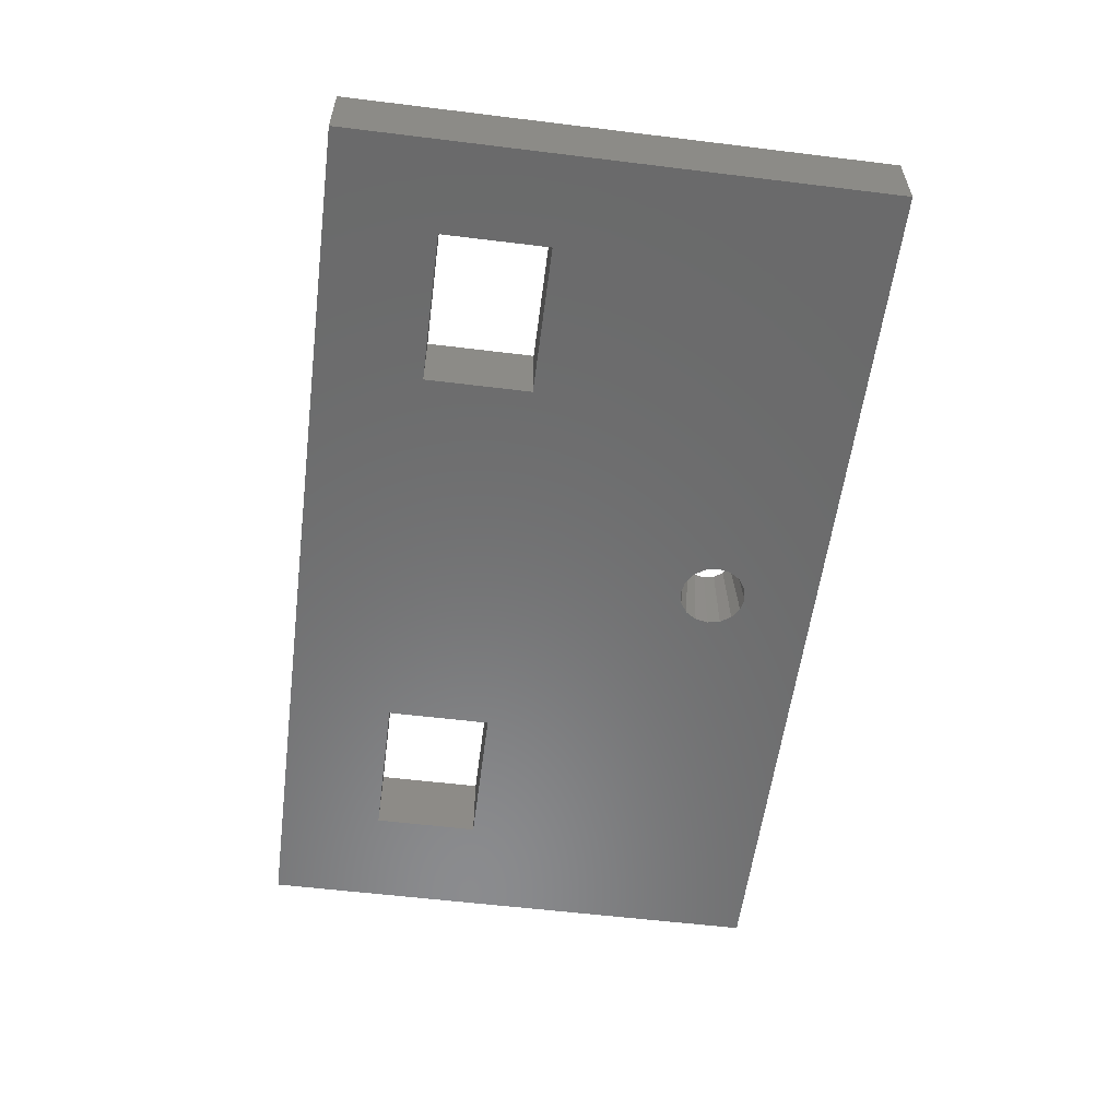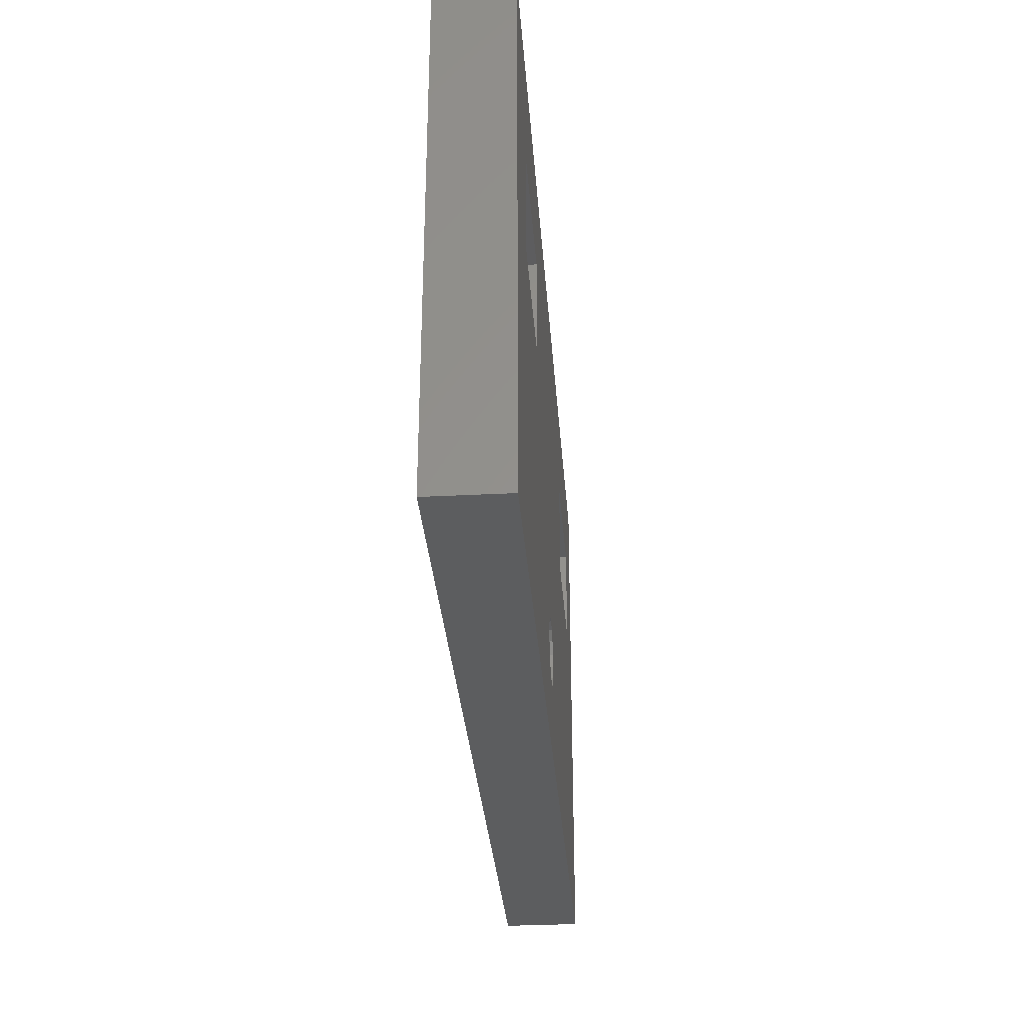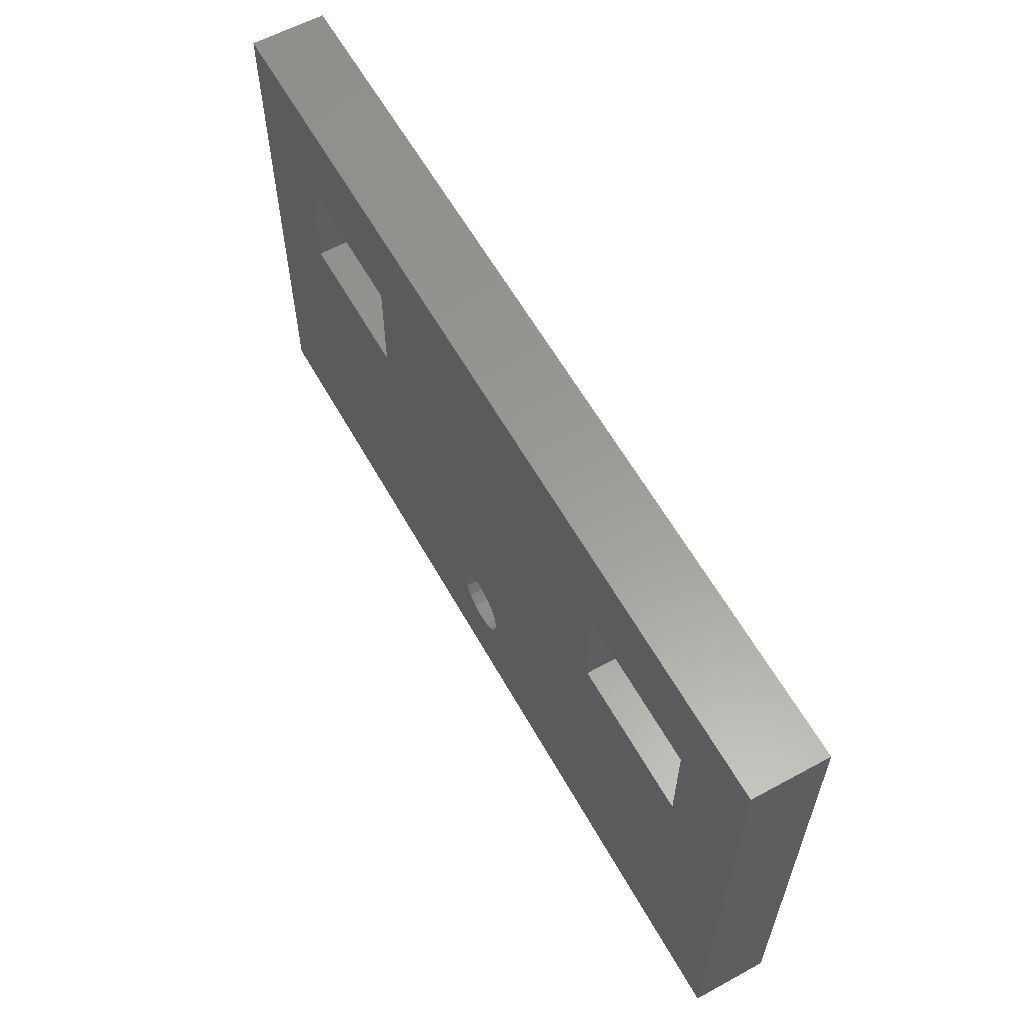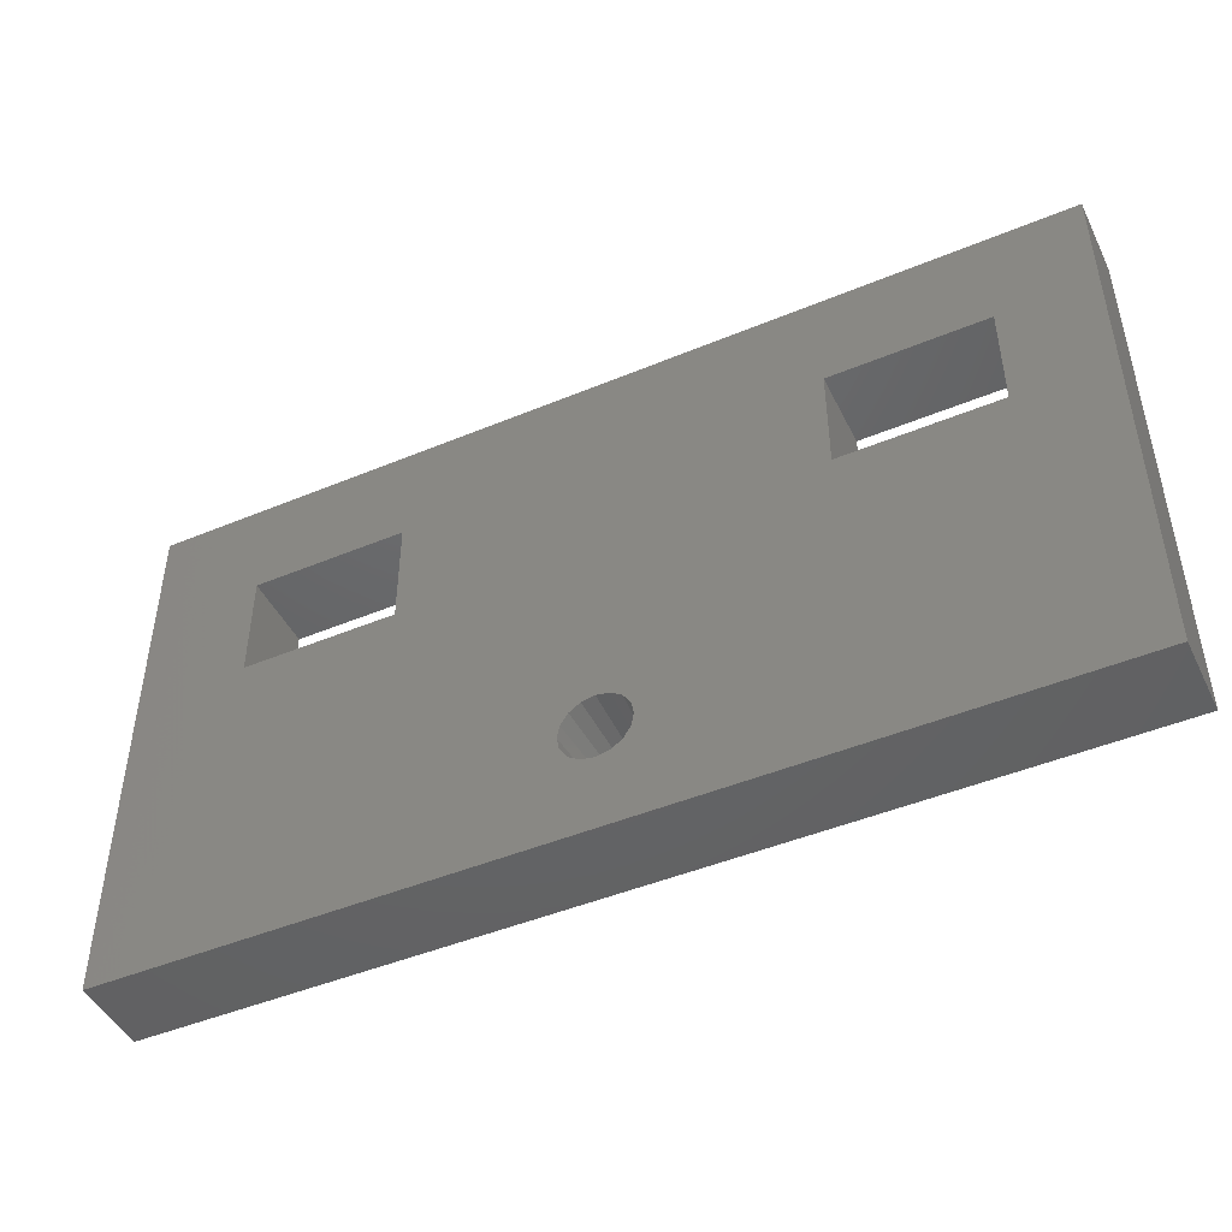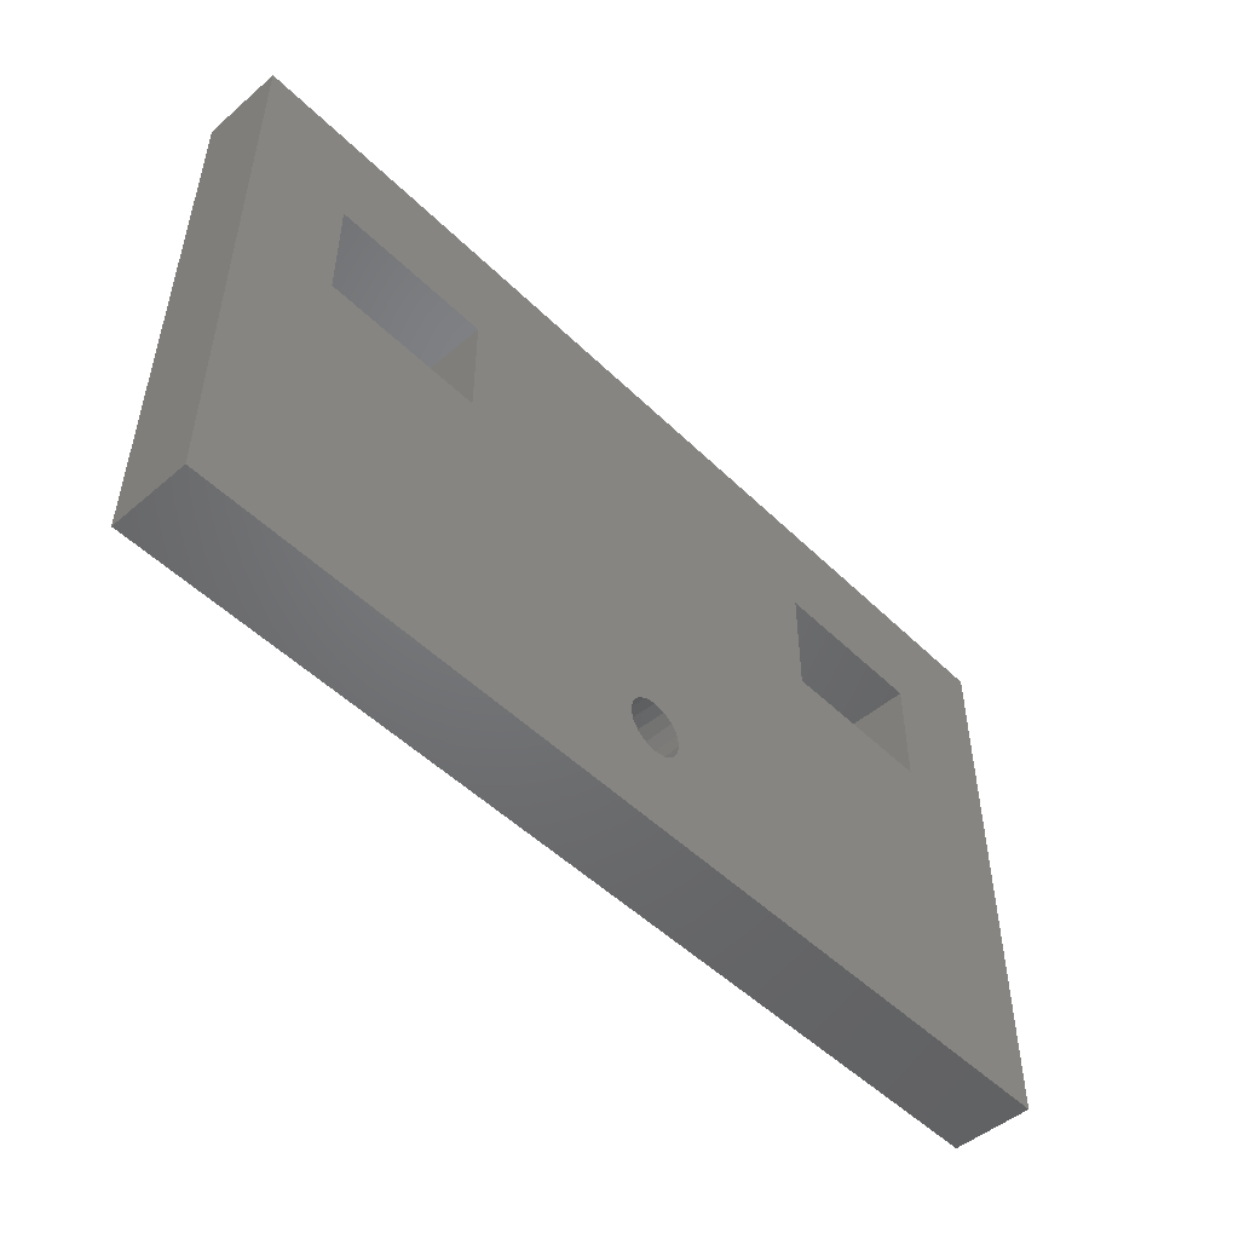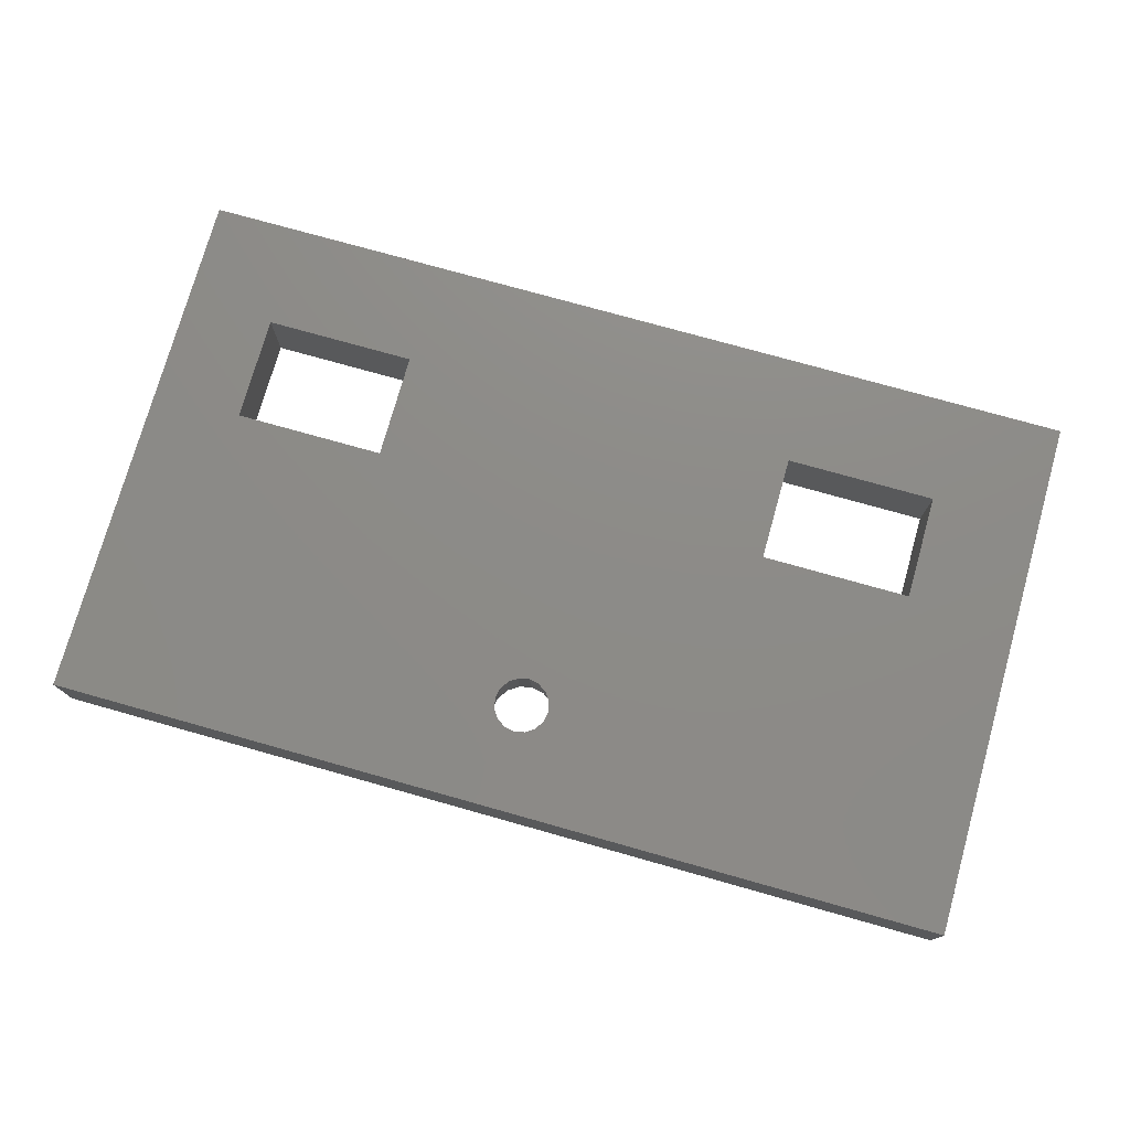
<metadata>
{"format":"stl","ext":"stl","renderer":"f3d","projection":"perspective","resolution":1024,"background":"white","views":[{"elev":-57.0,"azim":-97.3,"up":"+Z"},{"elev":-31.7,"azim":94.2,"up":"+Y"},{"elev":59.9,"azim":-119.1,"up":"+Y"},{"elev":-46.3,"azim":-154.6,"up":"+Y"},{"elev":-49.7,"azim":-46.9,"up":"+Y"},{"elev":75.8,"azim":15.7,"up":"+Z"}]}
</metadata>
<code>
# stl→obj: 88 verts, 184 faces
v 0 0 0
v 0 35 5
v 0 35 0
v 0 0 5
v 52.75 21 5
v 60 35 5
v 52.75 28 5
v 42.75 28 5
v 16 21 5
v 42.75 21 5
v 31.72 7.383 5
v 31.8 7 5
v 31.66 7.689 5
v 31.49 7.948 5
v 31.27 8.273 5
v 30.95 8.49 5
v 30.69 8.663 5
v 30.38 8.724 5
v 30 8.8 5
v 29.62 8.724 5
v 29.31 8.663 5
v 29.05 8.49 5
v 28.51 7.948 5
v 28.73 8.273 5
v 28.28 7.383 5
v 28.34 7.689 5
v 16 28 5
v 6 28 5
v 6 21 5
v 60 0 5
v 31.72 6.617 5
v 31.66 6.311 5
v 31.49 6.052 5
v 31.27 5.727 5
v 30.95 5.51 5
v 30.69 5.337 5
v 30.38 5.276 5
v 30 5.2 5
v 29.31 5.337 5
v 29.69 5.261 5
v 28.51 6.052 5
v 28.34 6.311 5
v 28.2 7 5
v 28.26 6.694 5
v 29.05 5.51 5
v 28.73 5.727 5
v 60 35 0
v 60 0 0
v 52.75 21 0
v 42.75 21 0
v 32.09 7.574 0
v 32.2 7 0
v 32.09 6.426 0
v 32.03 6.158 0
v 31.88 5.931 0
v 31.56 5.444 0
v 31.07 5.119 0
v 30.84 4.967 0
v 30.57 4.914 0
v 30 4.8 0
v 28.12 5.931 0
v 28.44 5.444 0
v 27.85 6.732 0
v 27.97 6.158 0
v 27.8 7 0
v 16 21 0
v 6 21 0
v 28.93 5.119 0
v 29.16 4.967 0
v 29.73 4.853 0
v 52.75 28 0
v 42.75 28 0
v 32.03 7.842 0
v 31.88 8.069 0
v 31.56 8.556 0
v 31.07 8.881 0
v 30.84 9.033 0
v 30.57 9.086 0
v 30 9.2 0
v 29.43 9.086 0
v 29.16 9.033 0
v 28.93 8.881 0
v 28.44 8.556 0
v 28.12 8.069 0
v 27.97 7.842 0
v 27.91 7.574 0
v 16 28 0
v 6 28 0
f 1 2 3
f 2 1 4
f 5 6 7
f 6 8 7
f 9 10 8
f 10 11 12
f 10 13 11
f 10 14 13
f 10 15 14
f 10 16 15
f 10 17 16
f 10 18 17
f 10 19 18
f 10 9 19
f 19 9 20
f 20 9 21
f 21 9 22
f 9 23 24
f 9 25 26
f 23 9 26
f 22 9 24
f 9 8 27
f 2 8 6
f 8 2 27
f 28 2 29
f 27 2 28
f 6 5 30
f 10 30 5
f 12 30 10
f 31 30 12
f 32 30 31
f 33 30 32
f 34 30 33
f 35 30 34
f 36 30 35
f 37 30 36
f 38 30 37
f 39 38 40
f 4 41 42
f 25 9 43
f 4 43 9
f 43 4 44
f 44 4 42
f 4 9 29
f 38 4 30
f 39 4 38
f 45 4 39
f 46 4 45
f 41 4 46
f 4 29 2
f 30 47 6
f 47 30 48
f 47 2 6
f 2 47 3
f 48 49 47
f 48 50 49
f 51 50 52
f 48 52 50
f 48 53 52
f 48 54 53
f 48 55 54
f 48 56 55
f 48 57 56
f 48 58 57
f 48 59 58
f 48 60 59
f 1 61 62
f 1 63 64
f 63 1 65
f 61 1 64
f 65 1 66
f 3 67 1
f 66 1 67
f 68 1 62
f 69 1 68
f 70 1 69
f 60 1 70
f 1 60 48
f 71 47 49
f 72 47 71
f 73 50 51
f 74 50 73
f 75 50 74
f 76 50 75
f 77 50 76
f 78 50 77
f 79 50 78
f 66 50 79
f 66 79 80
f 66 80 81
f 66 81 82
f 66 82 83
f 66 84 85
f 66 86 65
f 86 66 85
f 84 66 83
f 50 66 72
f 87 72 66
f 3 72 87
f 3 87 88
f 72 3 47
f 67 3 88
f 1 30 4
f 30 1 48
f 52 11 51
f 11 52 12
f 74 15 75
f 15 74 14
f 46 61 41
f 61 46 62
f 79 20 80
f 20 79 19
f 57 34 56
f 34 57 35
f 82 24 83
f 24 82 22
f 76 15 16
f 15 76 75
f 78 17 18
f 17 78 77
f 52 31 12
f 31 52 53
f 65 25 43
f 25 65 86
f 24 84 83
f 84 24 23
f 23 85 84
f 85 23 26
f 58 35 57
f 35 58 36
f 79 18 19
f 18 79 78
f 73 14 74
f 14 73 13
f 81 22 82
f 22 81 21
f 26 86 85
f 86 26 25
f 42 63 44
f 63 42 64
f 68 46 45
f 46 68 62
f 69 45 39
f 45 69 68
f 70 39 40
f 39 70 69
f 55 34 33
f 34 55 56
f 77 16 17
f 16 77 76
f 51 13 73
f 13 51 11
f 80 21 81
f 21 80 20
f 43 63 65
f 63 43 44
f 41 64 42
f 64 41 61
f 60 40 38
f 40 60 70
f 60 37 59
f 37 60 38
f 54 33 32
f 33 54 55
f 53 32 31
f 32 53 54
f 59 36 58
f 36 59 37
f 29 88 28
f 88 29 67
f 66 27 87
f 27 66 9
f 88 27 28
f 27 88 87
f 66 29 9
f 29 66 67
f 10 72 8
f 72 10 50
f 49 7 71
f 7 49 5
f 49 10 5
f 10 49 50
f 72 7 8
f 7 72 71

</code>
